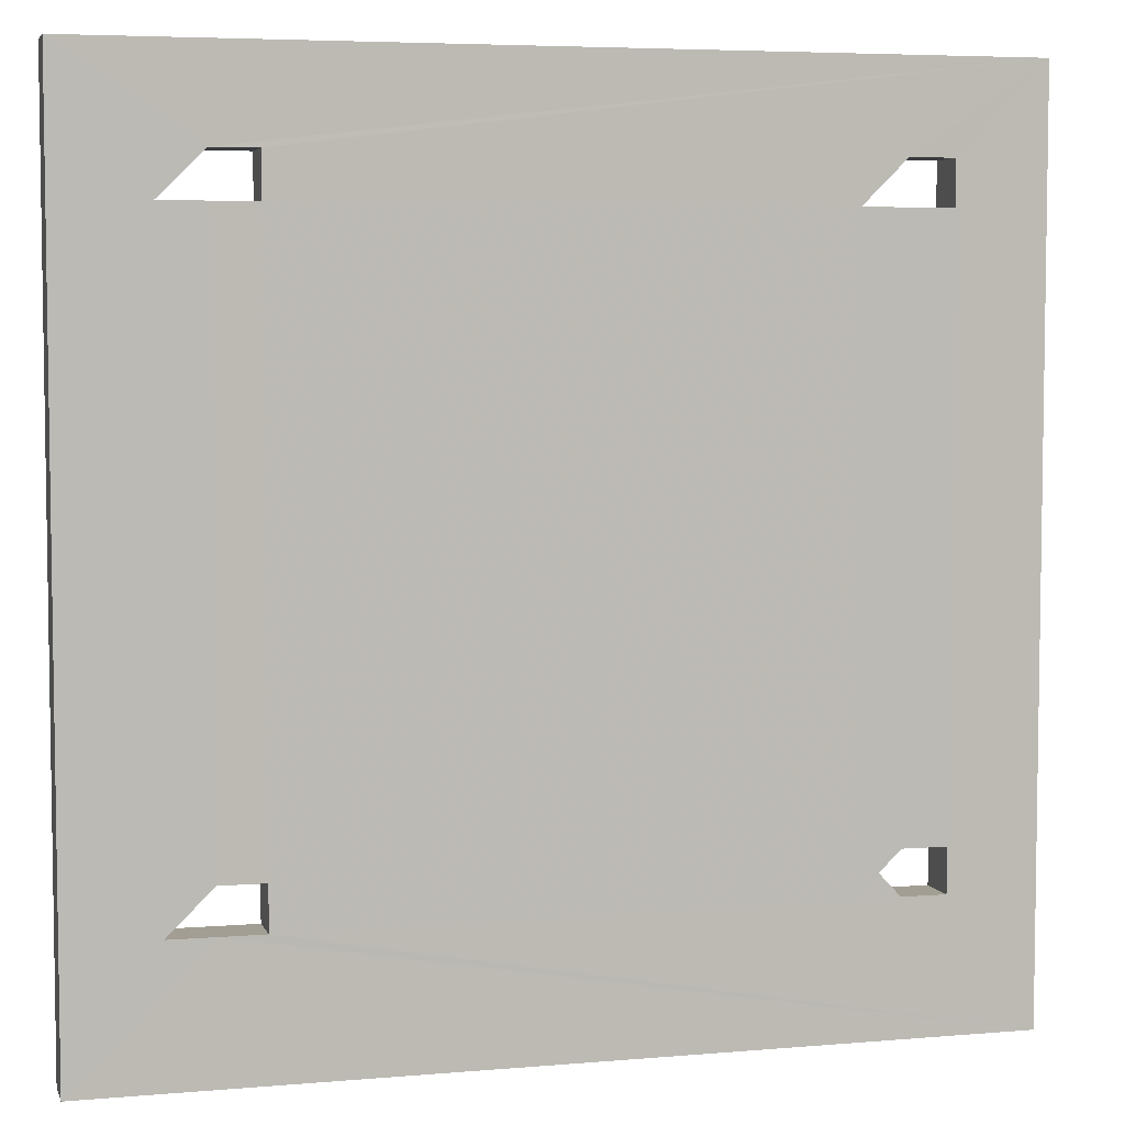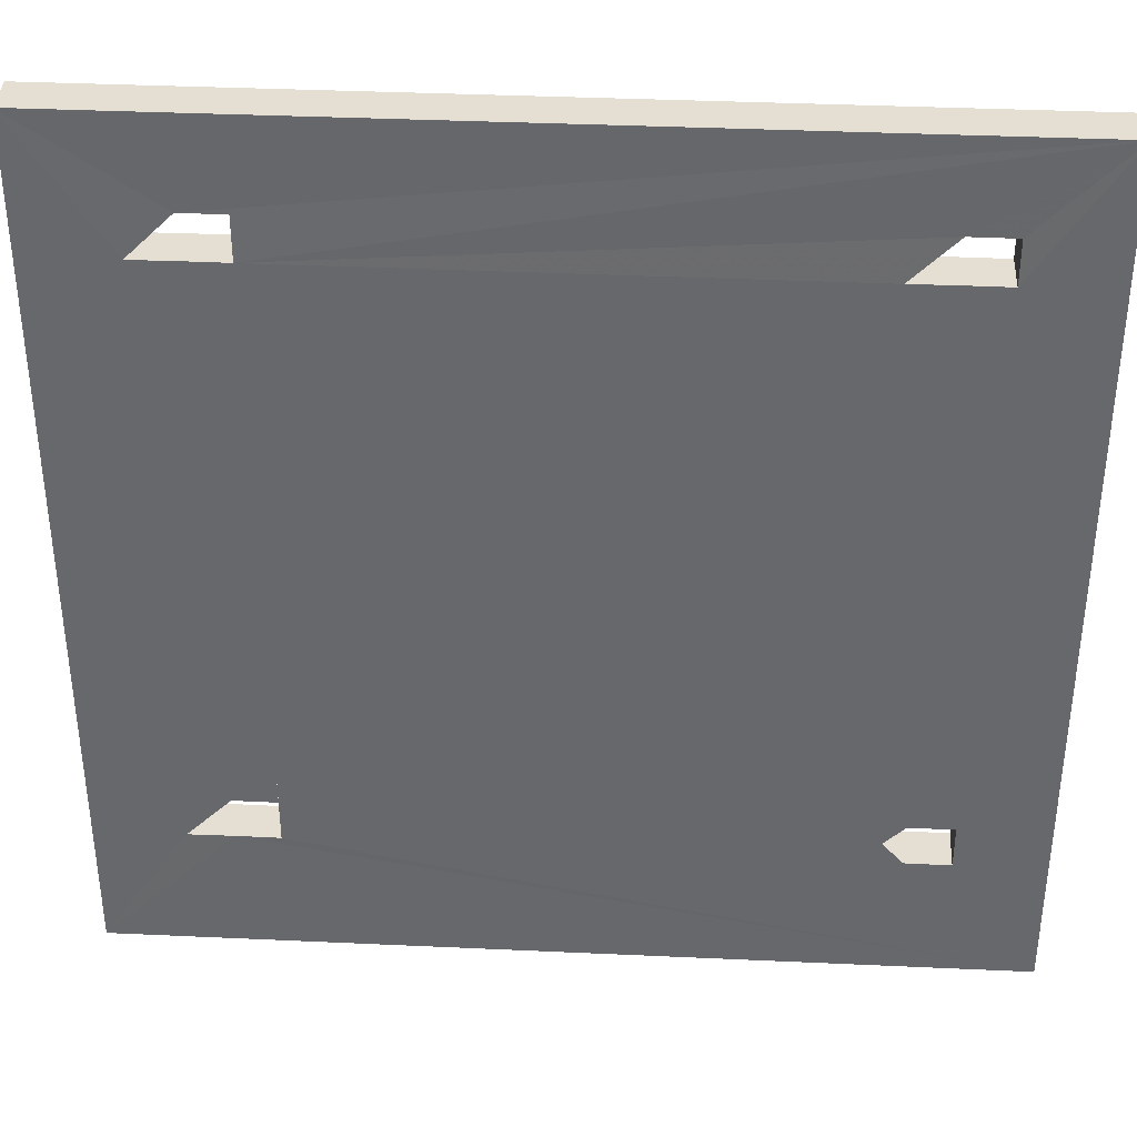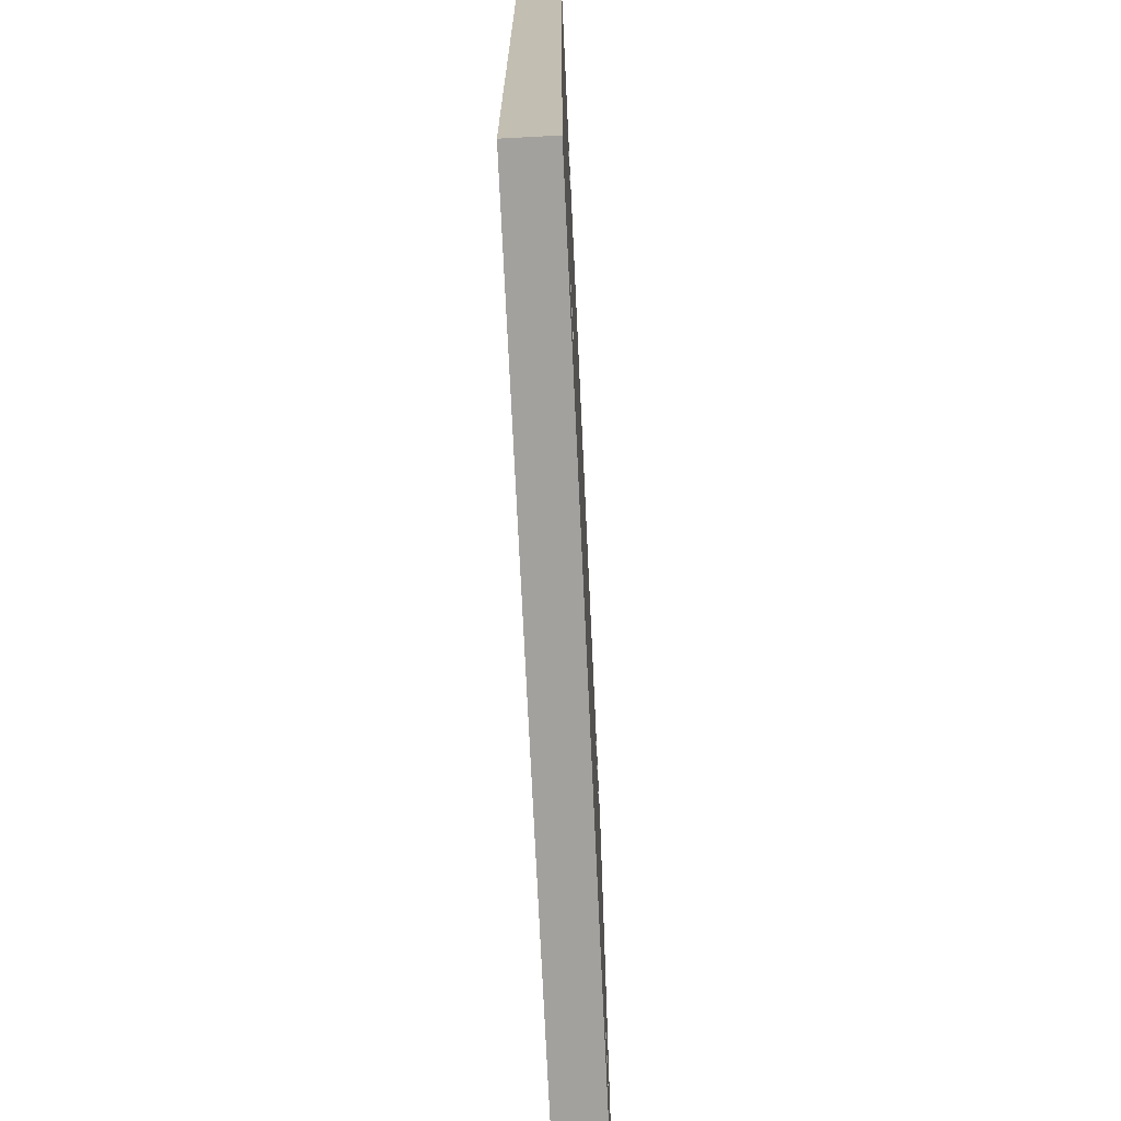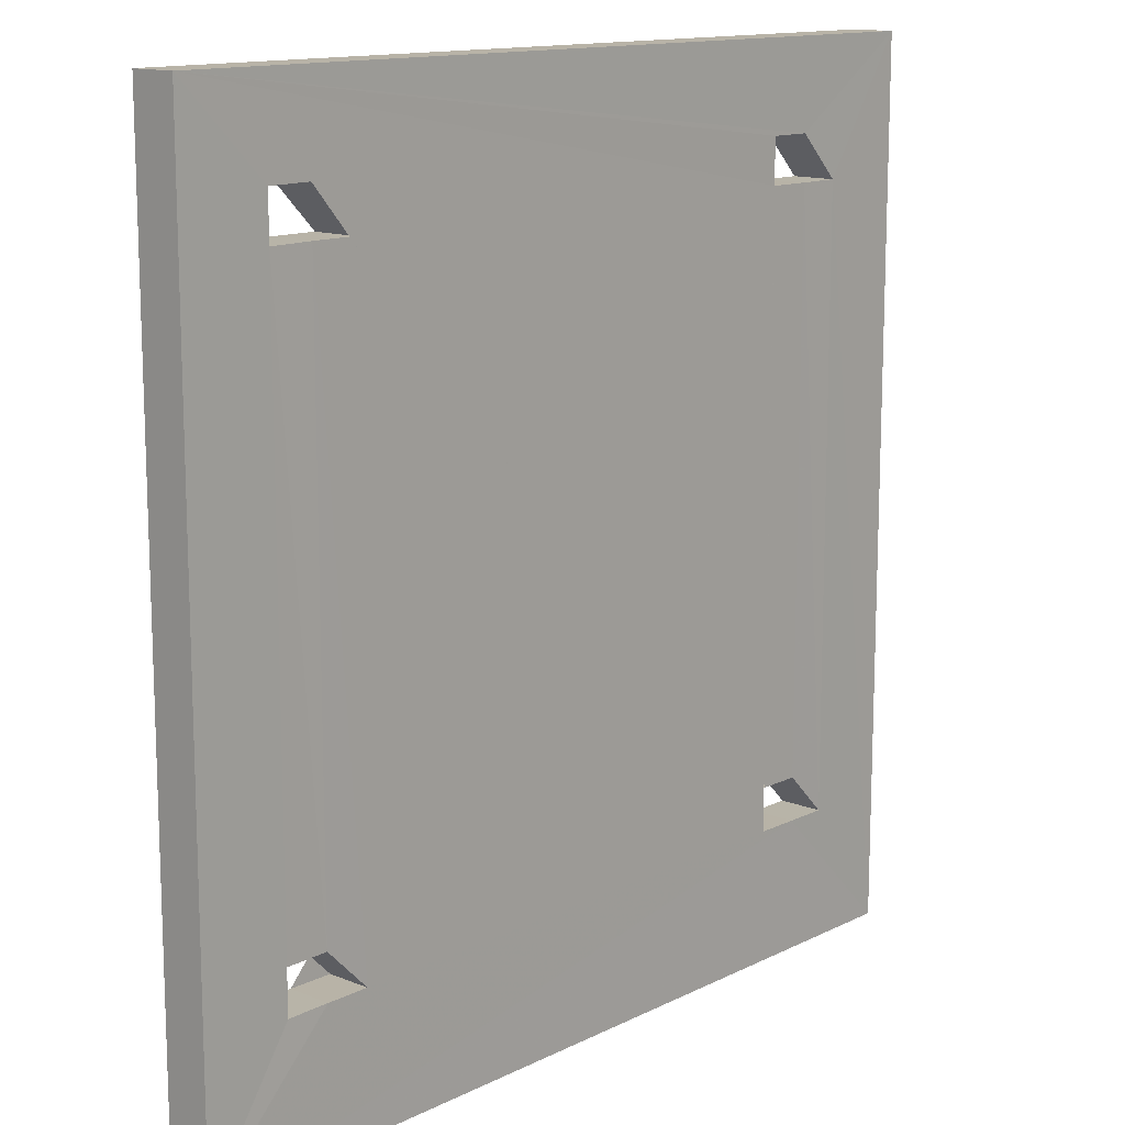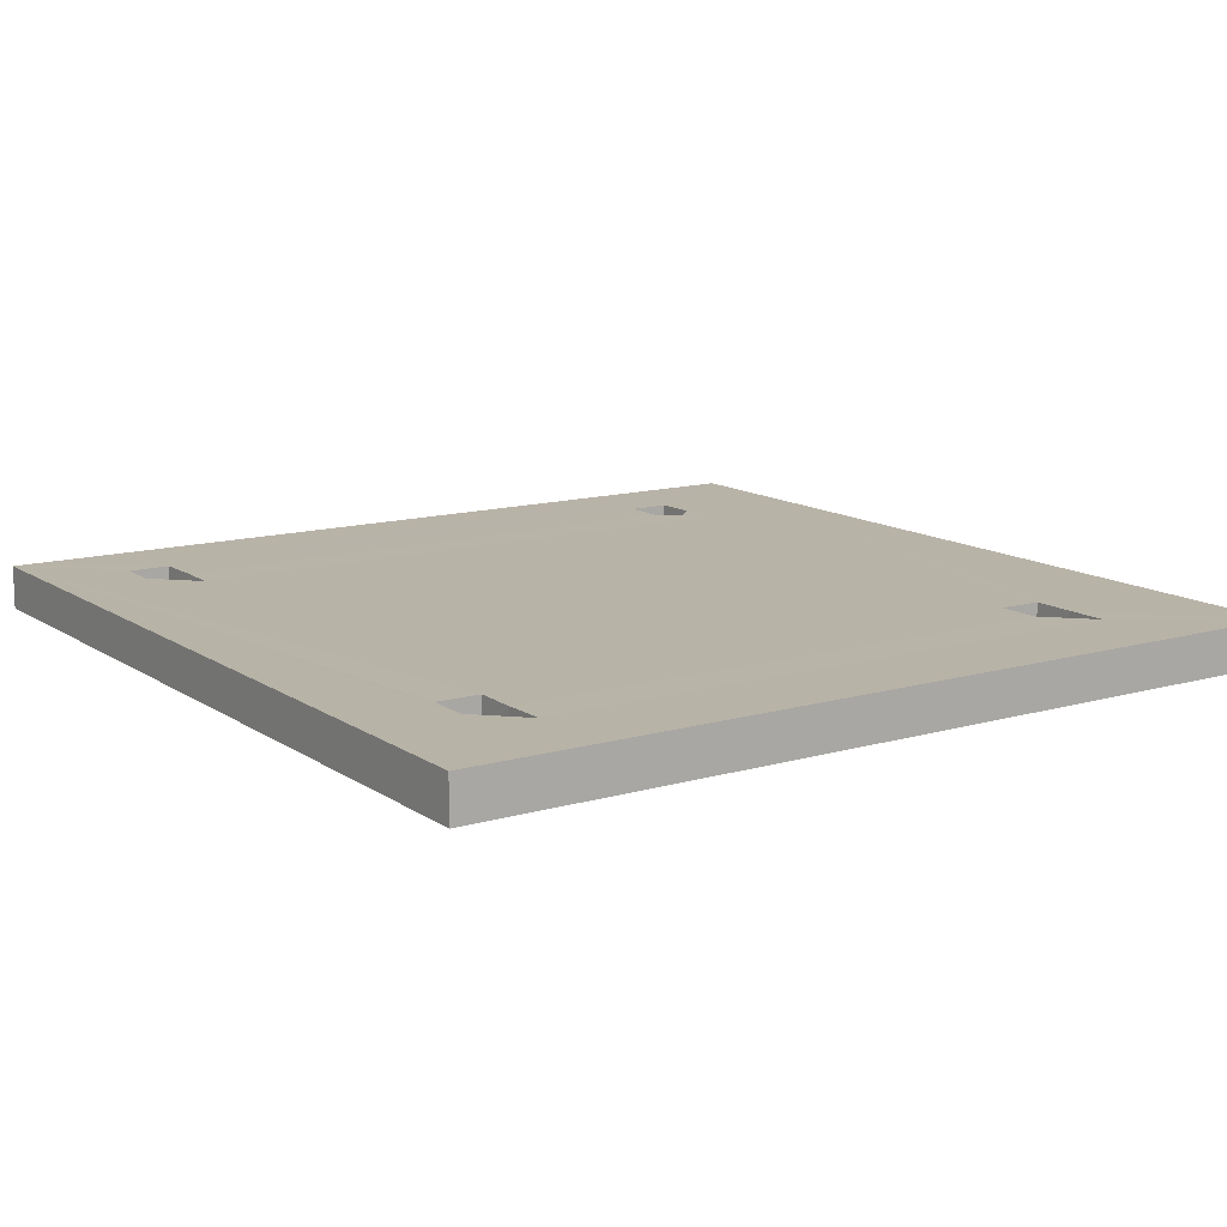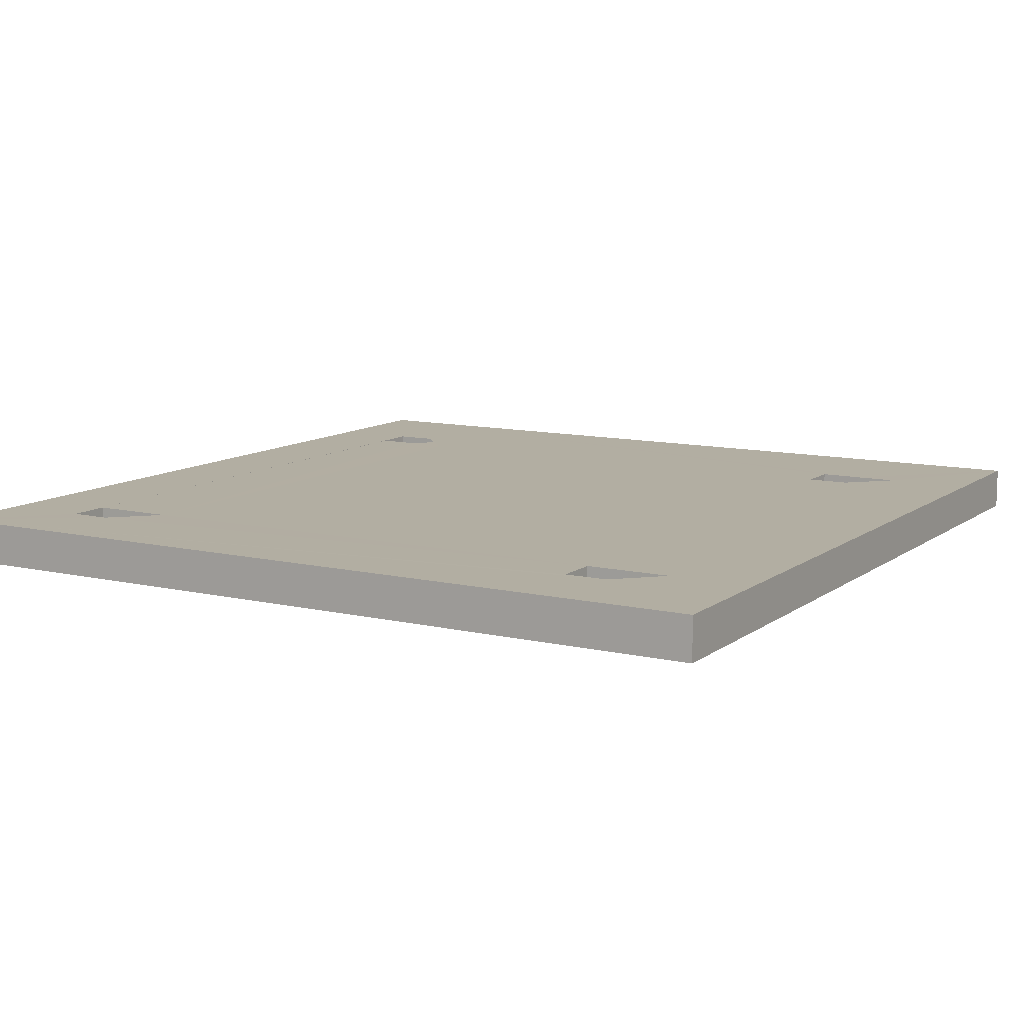
<metadata>
{"format":"obj","ext":"obj","renderer":"f3d","projection":"perspective","resolution":1024,"background":"white","views":[{"elev":5.4,"azim":-15.0,"up":"+Y"},{"elev":37.2,"azim":3.4,"up":"+Y"},{"elev":-72.2,"azim":-87.3,"up":"+Y"},{"elev":13.3,"azim":131.8,"up":"+Y"},{"elev":12.9,"azim":-123.9,"up":"+Z"},{"elev":10.7,"azim":-149.8,"up":"+Z"}]}
</metadata>
<code>
o 9318
v 2230 1907 6.859
v 2230 1907 6.85
v 2230 1907 6.85
v 2230 1907 6.859
v 2230 1907 6.859
v 2230 1907 6.859
v 2230 1907 6.859
v 2230 1907 6.859
v 2230 1907 6.859
v 2230 1907 6.859
v 2230 1907 6.859
v 2230 1907 6.859
v 2230 1907 6.859
v 2230 1907 6.859
v 2230 1907 6.85
v 2230 1907 6.85
v 2230 1907 6.859
v 2230 1907 6.85
v 2230 1907 6.85
v 2230 1907 6.859
v 2230 1907 6.859
v 2230 1907 6.85
v 2230 1907 6.859
v 2230 1907 6.859
v 2230 1907 6.85
v 2230 1907 6.859
v 2230 1907 6.859
v 2230 1907 6.859
v 2230 1907 6.859
v 2230 1907 6.85
v 2230 1907 6.859
v 2230 1907 6.859
v 2230 1907 6.859
v 2230 1907 6.859
v 2230 1907 6.859
v 2230 1907 6.859
v 2230 1907 6.859
v 2230 1907 6.85
v 2230 1907 6.859
v 2230 1907 6.859
v 2230 1907 6.859
v 2230 1907 6.85
v 2230 1907 6.85
v 2230 1907 6.85
v 2230 1907 6.85
v 2230 1907 6.85
v 2230 1907 6.85
v 2230 1907 6.859
v 2230 1907 6.859
v 2230 1907 6.85
v 2230 1907 6.85
v 2230 1907 6.85
v 2230 1907 6.859
v 2230 1907 6.859
v 2230 1907 6.859
v 2230 1907 6.85
v 2230 1907 6.859
v 2230 1907 6.85
v 2230 1907 6.85
v 2230 1907 6.859
v 2230 1907 6.85
v 2230 1907 6.85
v 2230 1907 6.85
v 2230 1907 6.859
v 2230 1907 6.859
v 2230 1907 6.85
v 2230 1907 6.85
v 2230 1907 6.85
v 2230 1907 6.85
v 2230 1907 6.85
v 2230 1907 6.85
v 2230 1907 6.85
v 2230 1907 6.859
v 2230 1907 6.859
v 2230 1907 6.859
v 2230 1907 6.85
v 2230 1907 6.859
v 2230 1907 6.859
v 2230 1907 6.85
v 2230 1907 6.859
v 2230 1907 6.85
v 2230 1907 6.85
v 2230 1907 6.859
v 2230 1907 6.859
v 2230 1907 6.859
v 2230 1907 6.859
v 2230 1907 6.859
v 2230 1907 6.85
v 2230 1907 6.859
v 2230 1907 6.859
v 2230 1907 6.85
v 2230 1907 6.859
v 2230 1907 6.859
v 2230 1907 6.859
v 2230 1907 6.859
v 2230 1907 6.859
v 2230 1907 6.859
v 2230 1907 6.859
v 2230 1907 6.85
v 2230 1907 6.85
v 2230 1907 6.859
v 2230 1907 6.85
v 2230 1907 6.859
v 2230 1907 6.859
v 2230 1907 6.85
v 2230 1907 6.859
v 2230 1907 6.859
v 2230 1907 6.859
v 2230 1907 6.85
v 2230 1907 6.85
v 2230 1907 6.859
v 2230 1907 6.859
v 2230 1907 6.85
v 2230 1907 6.85
v 2230 1907 6.85
v 2230 1907 6.85
v 2230 1907 6.85
v 2230 1907 6.859
v 2230 1907 6.85
v 2230 1907 6.85
v 2230 1907 6.85
v 2230 1907 6.85
v 2230 1907 6.85
v 2230 1907 6.85
v 2230 1907 6.85
v 2230 1907 6.859
v 2230 1907 6.859
v 2230 1907 6.85
v 2230 1907 6.85
v 2230 1907 6.85
v 2230 1907 6.859
v 2230 1907 6.85
v 2230 1907 6.85
v 2230 1907 6.859
v 2230 1907 6.85
v 2230 1907 6.85
v 2230 1907 6.85
v 2230 1907 6.859
v 2230 1907 6.859
v 2230 1907 6.85
v 2230 1907 6.85
v 2230 1907 6.85
v 2230 1907 6.859
v 2230 1907 6.85
v 2230 1907 6.85
v 2230 1907 6.85
v 2230 1907 6.859
v 2230 1907 6.85
v 2230 1907 6.85
v 2230 1907 6.85
v 2230 1907 6.859
v 2230 1907 6.859
v 2230 1907 6.859
v 2230 1907 6.85
v 2230 1907 6.85
f 1 2 3
f 4 5 1
f 6 7 5
f 8 9 4
f 8 2 10
f 11 12 8
f 13 14 12
f 8 15 16
f 1 15 17
f 18 19 15
f 20 13 21
f 21 22 20
f 21 23 24
f 24 25 26
f 24 7 27
f 28 7 29
f 28 30 31
f 32 33 31
f 34 7 35
f 34 36 37
f 38 36 39
f 40 37 41
f 42 41 43
f 44 45 42
f 42 46 47
f 48 40 49
f 49 50 48
f 50 51 52
f 53 52 51
f 54 52 55
f 56 57 55
f 54 58 59
f 56 60 59
f 61 53 62
f 62 63 61
f 53 64 65
f 50 65 64
f 66 65 67
f 63 35 68
f 35 69 70
f 71 70 69
f 71 72 68
f 73 69 74
f 72 75 76
f 77 73 78
f 77 79 80
f 63 81 79
f 71 82 81
f 83 81 82
f 84 85 77
f 86 81 87
f 88 58 81
f 89 86 90
f 89 91 92
f 93 94 89
f 95 14 93
f 93 18 95
f 18 96 97
f 98 97 96
f 98 96 37
f 99 96 100
f 101 102 100
f 99 103 104
f 101 105 104
f 98 106 107
f 108 106 84
f 84 109 108
f 22 110 105
f 111 105 110
f 22 75 112
f 111 112 75
f 113 111 114
f 114 115 113
f 113 116 117
f 117 118 119
f 115 120 121
f 122 121 123
f 124 120 125
f 125 83 124
f 83 126 127
f 123 127 10
f 128 127 3
f 123 129 130
f 130 66 128
f 123 131 16
f 128 131 17
f 125 132 133
f 133 134 135
f 133 88 136
f 46 137 66
f 88 137 109
f 109 60 138
f 98 138 60
f 98 60 139
f 117 137 140
f 140 137 99
f 141 137 56
f 142 137 141
f 142 143 144
f 145 146 144
f 147 148 149
f 150 151 152
f 153 154 155

</code>
